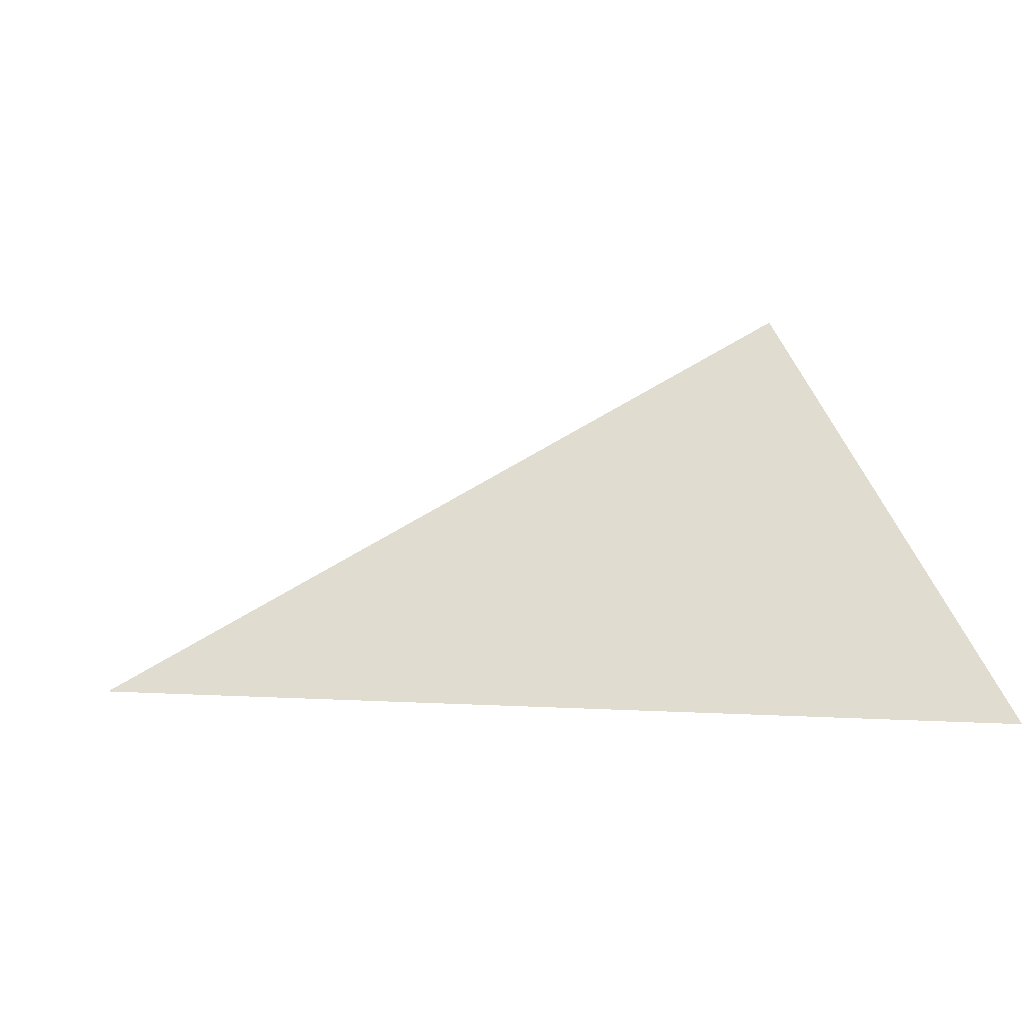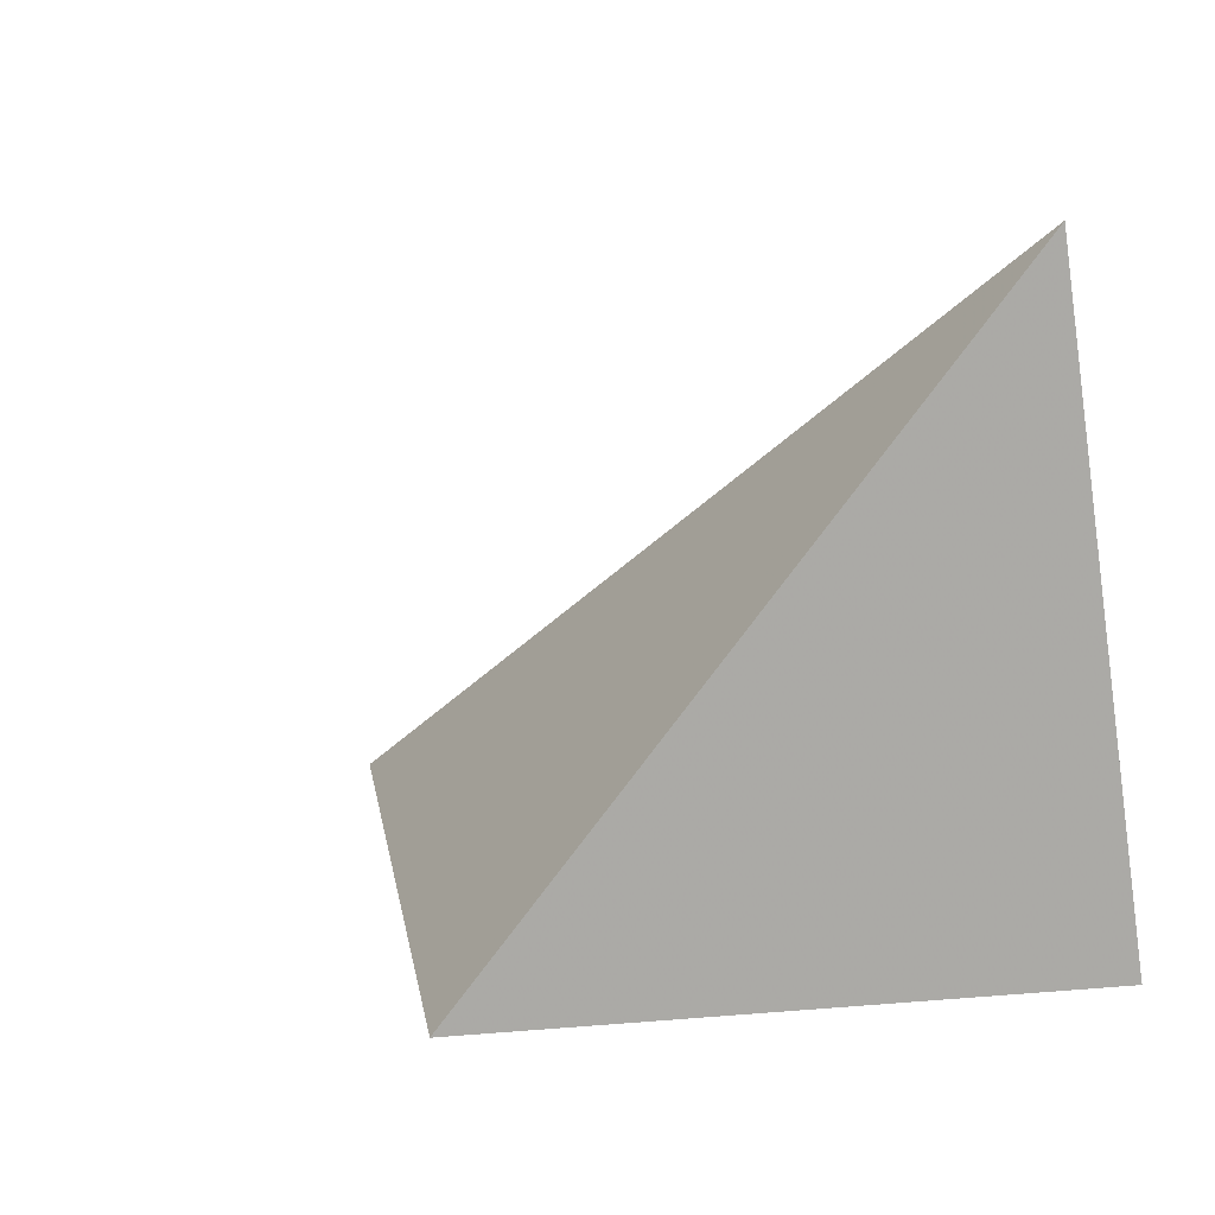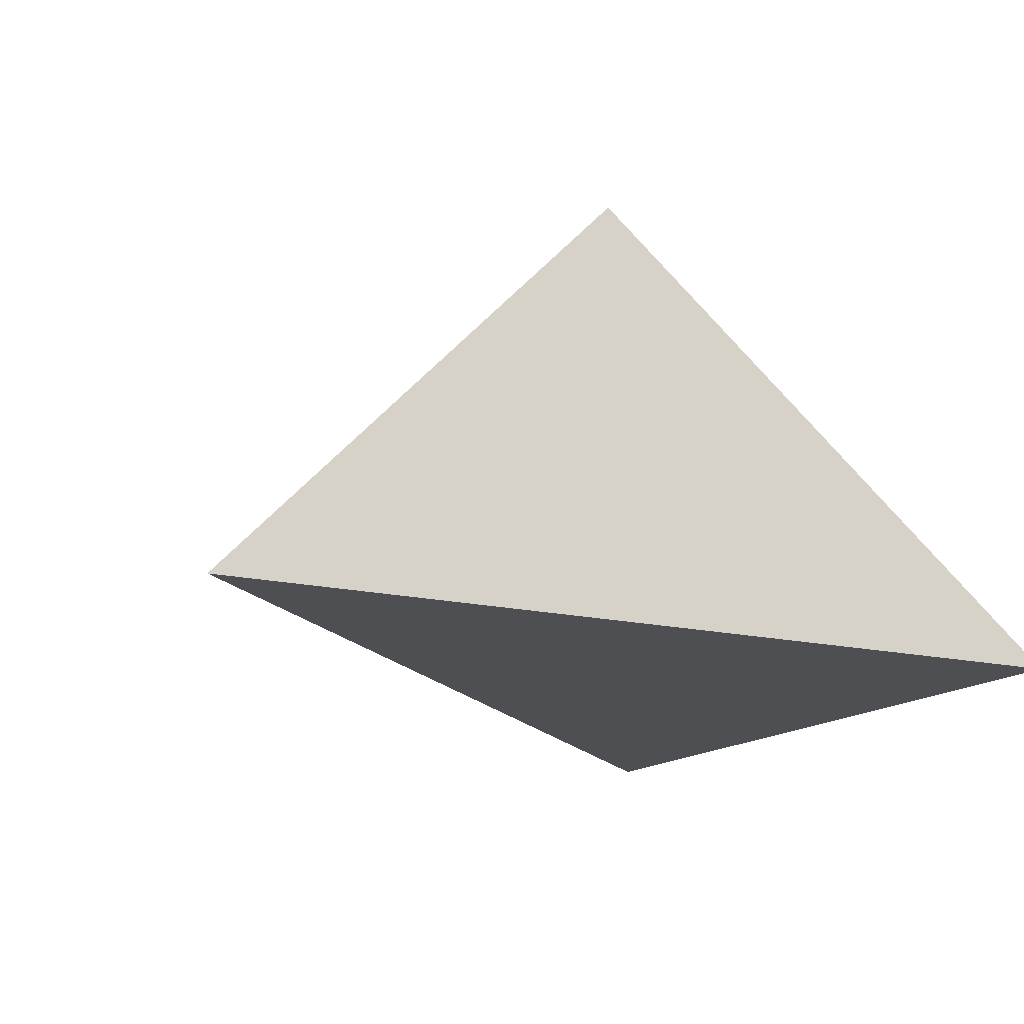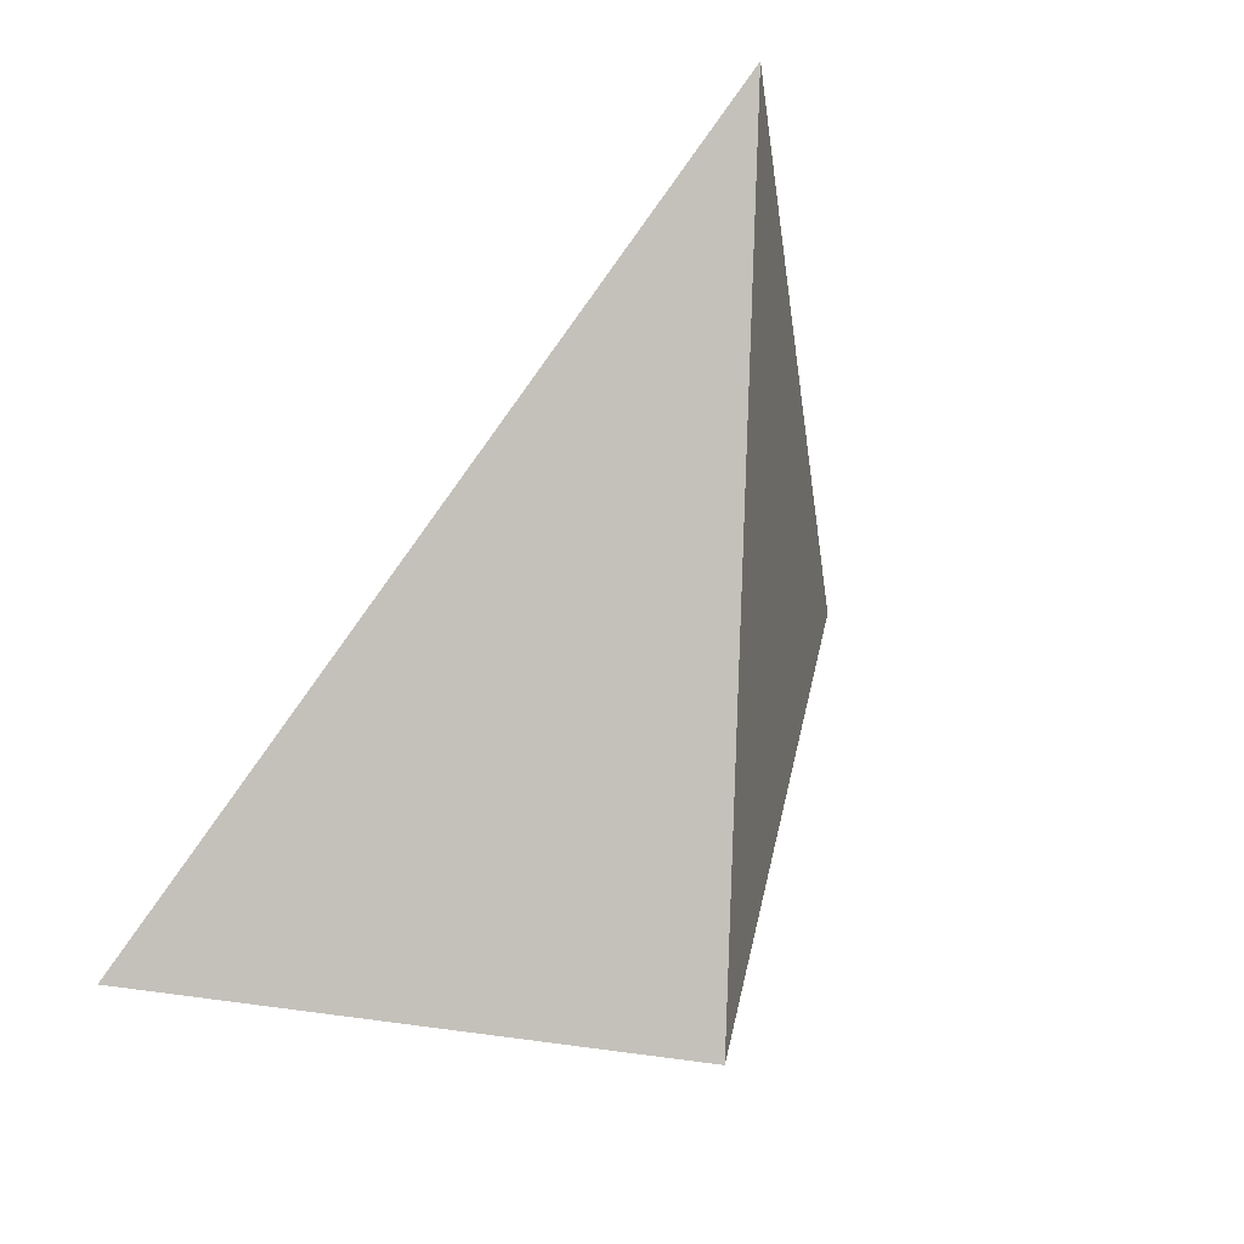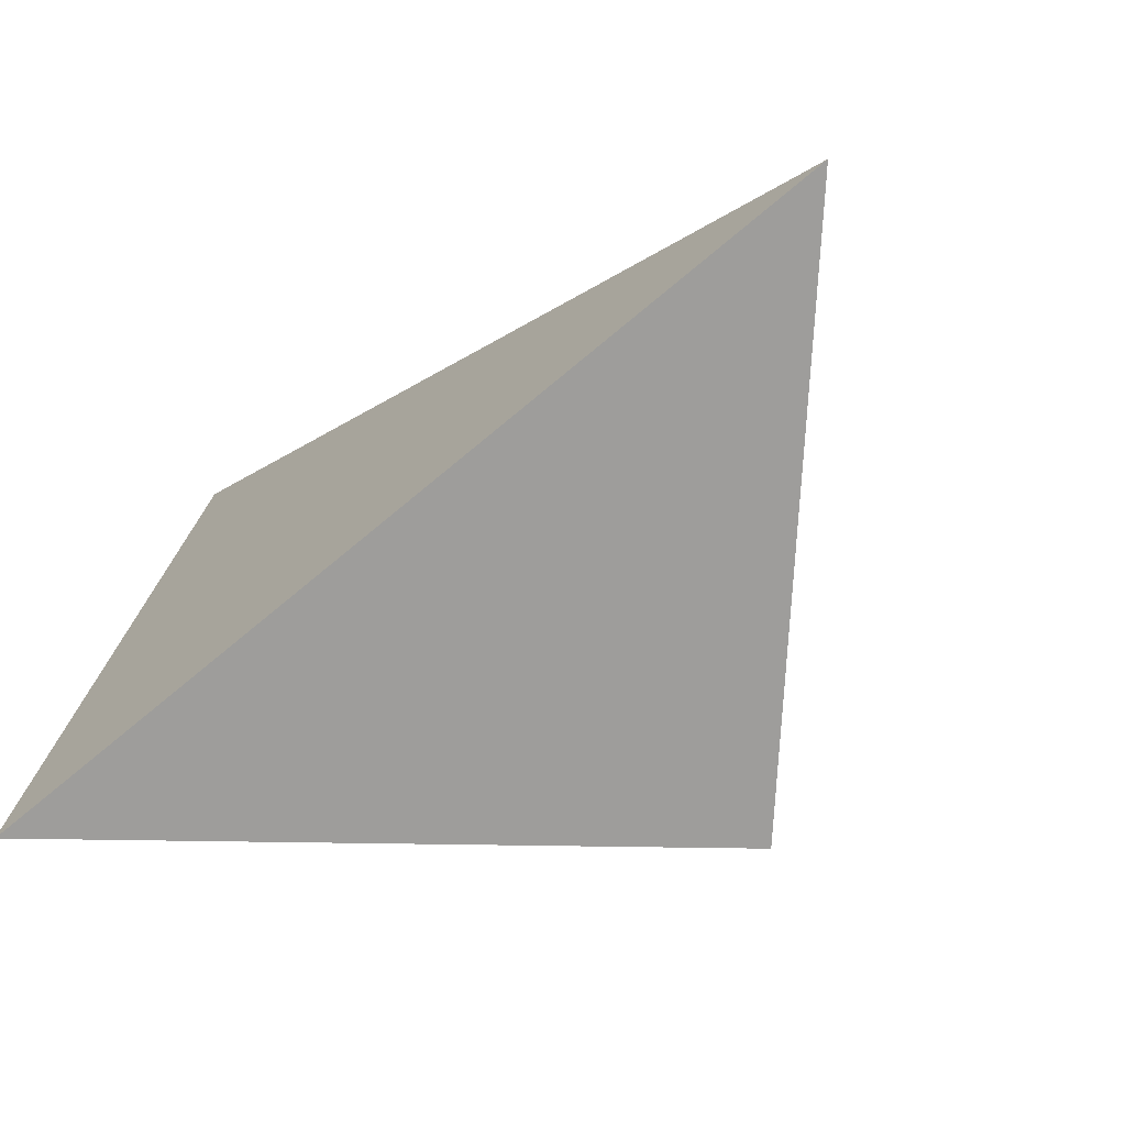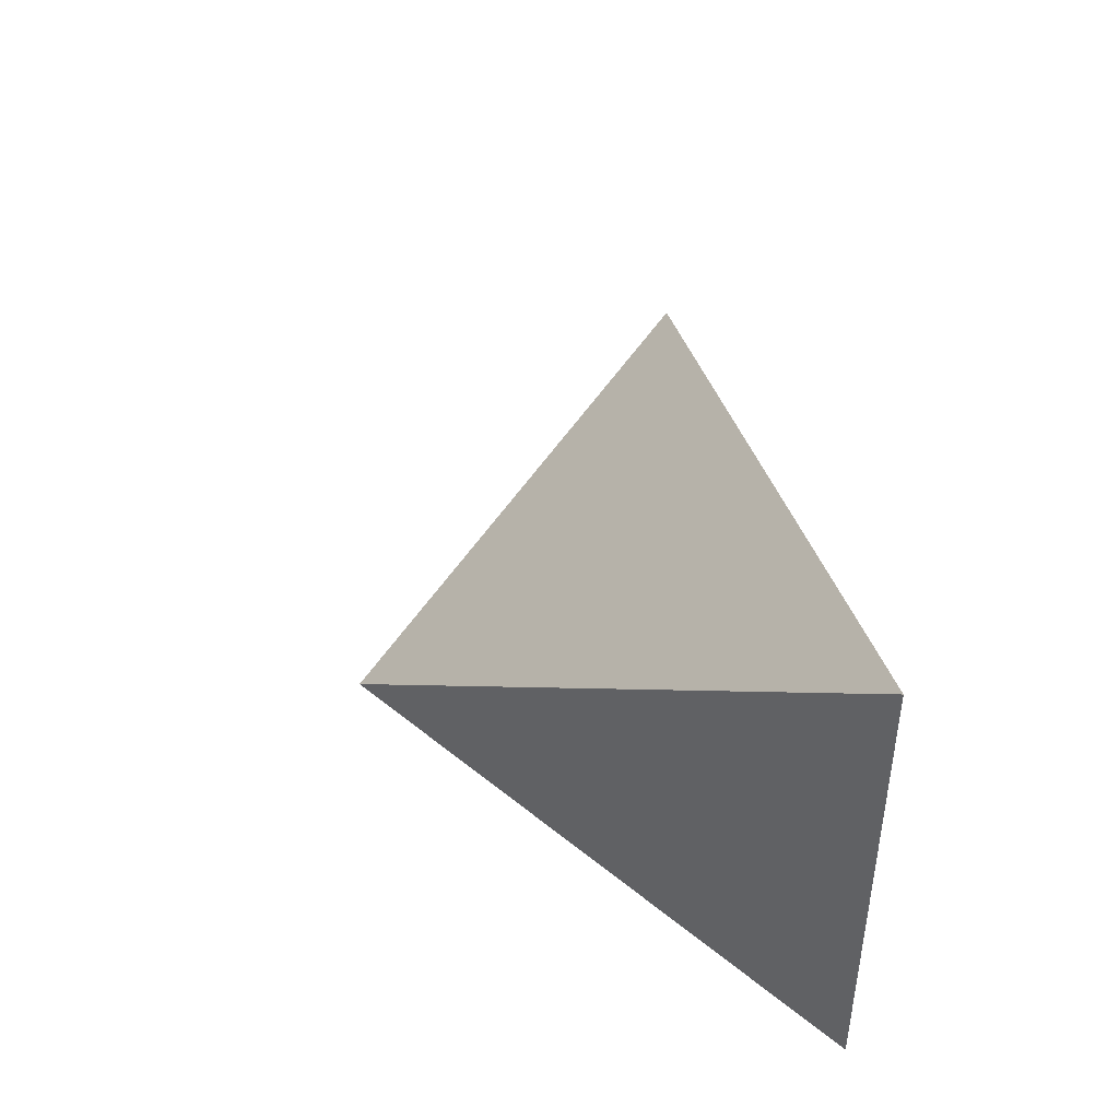
<metadata>
{"format":"obj","ext":"obj","renderer":"f3d","projection":"perspective","resolution":1024,"background":"white","views":[{"elev":4.9,"azim":-126.4,"up":"+Z"},{"elev":21.4,"azim":32.7,"up":"+Y"},{"elev":-17.6,"azim":-24.0,"up":"+Z"},{"elev":39.2,"azim":-37.6,"up":"+Y"},{"elev":-70.5,"azim":-139.9,"up":"+Y"},{"elev":65.6,"azim":79.1,"up":"+Y"}]}
</metadata>
<code>
o Cube_cell.016_Cube_cell.014
v 4.444 0.8739 -0.3
v 4.599 0 -0.3
v 3.483 0 -0.3
v 3.979 0 0.2378
v 4.444 0.8739 -0.3
v 4.599 0 -0.3
v 3.483 0 -0.3
v 3.979 0 0.2378
f 5 7 4
f 3 2 8
f 4 6 5
f 1 2 3

</code>
